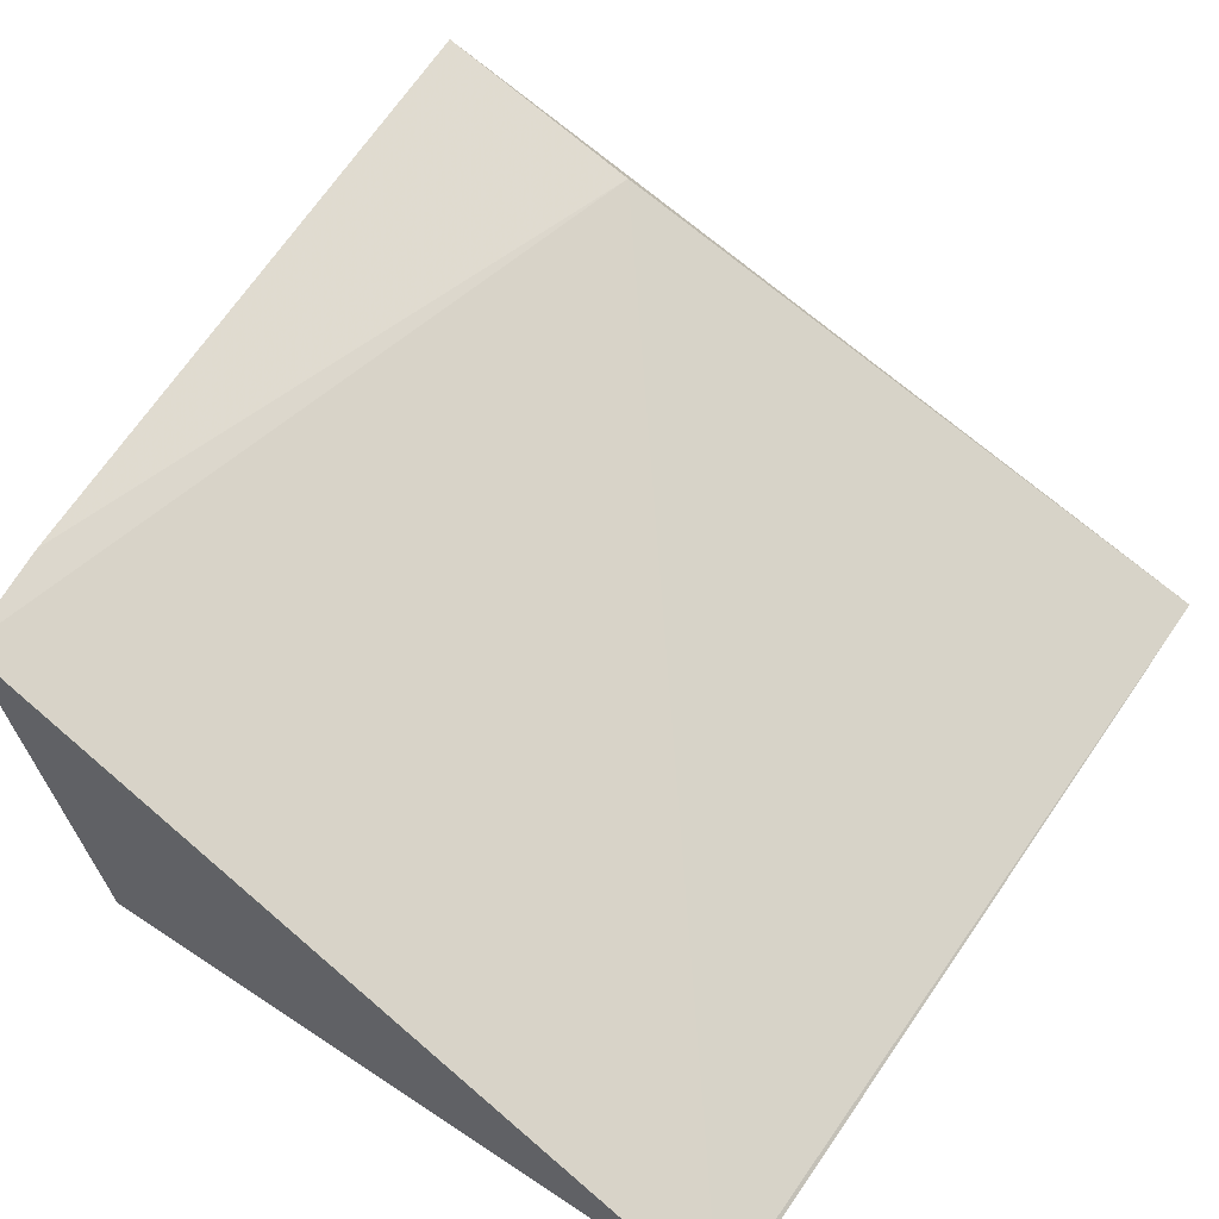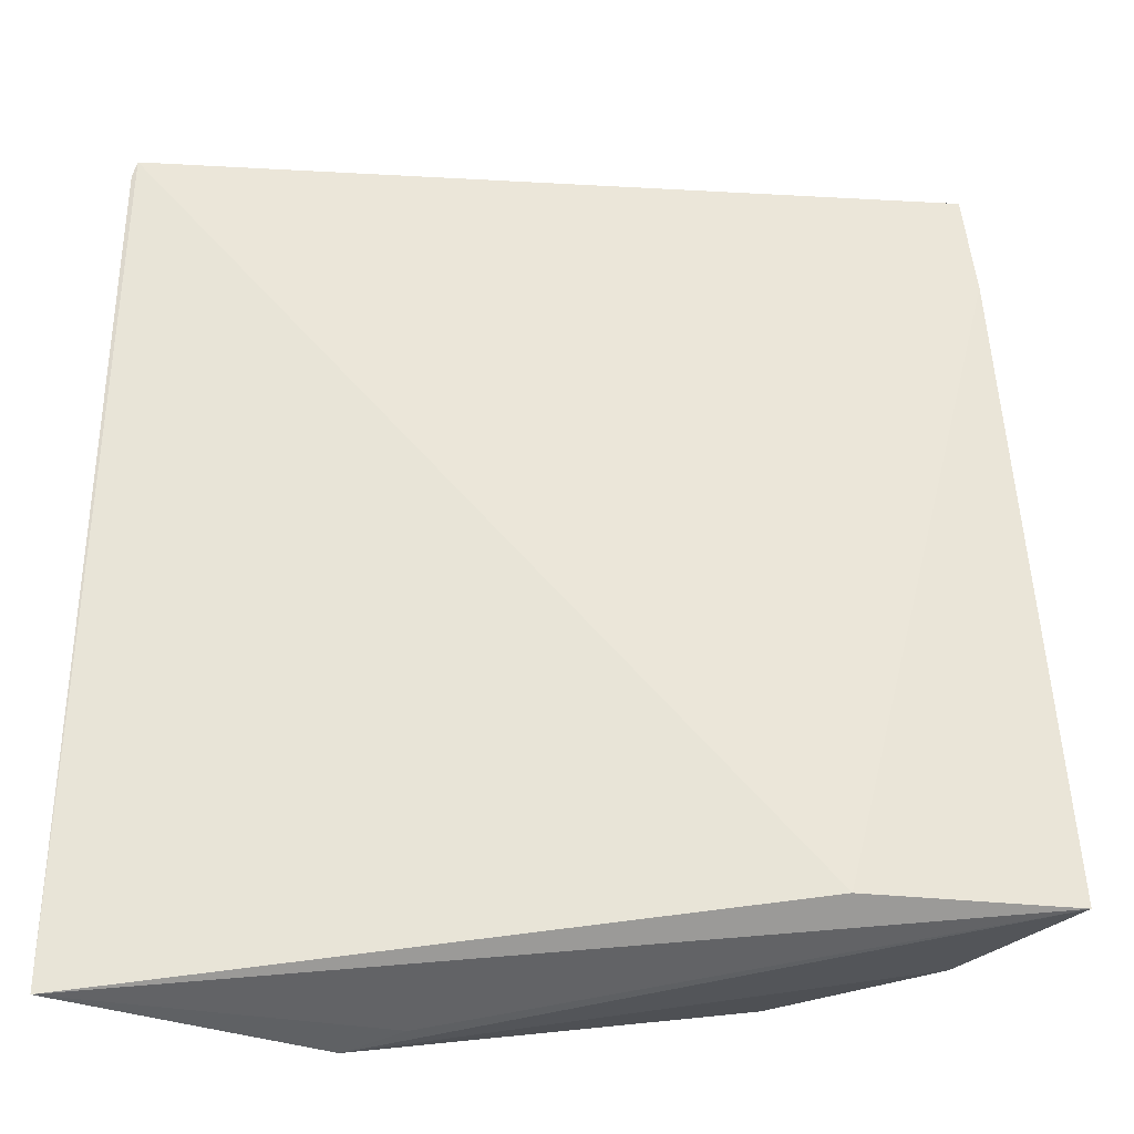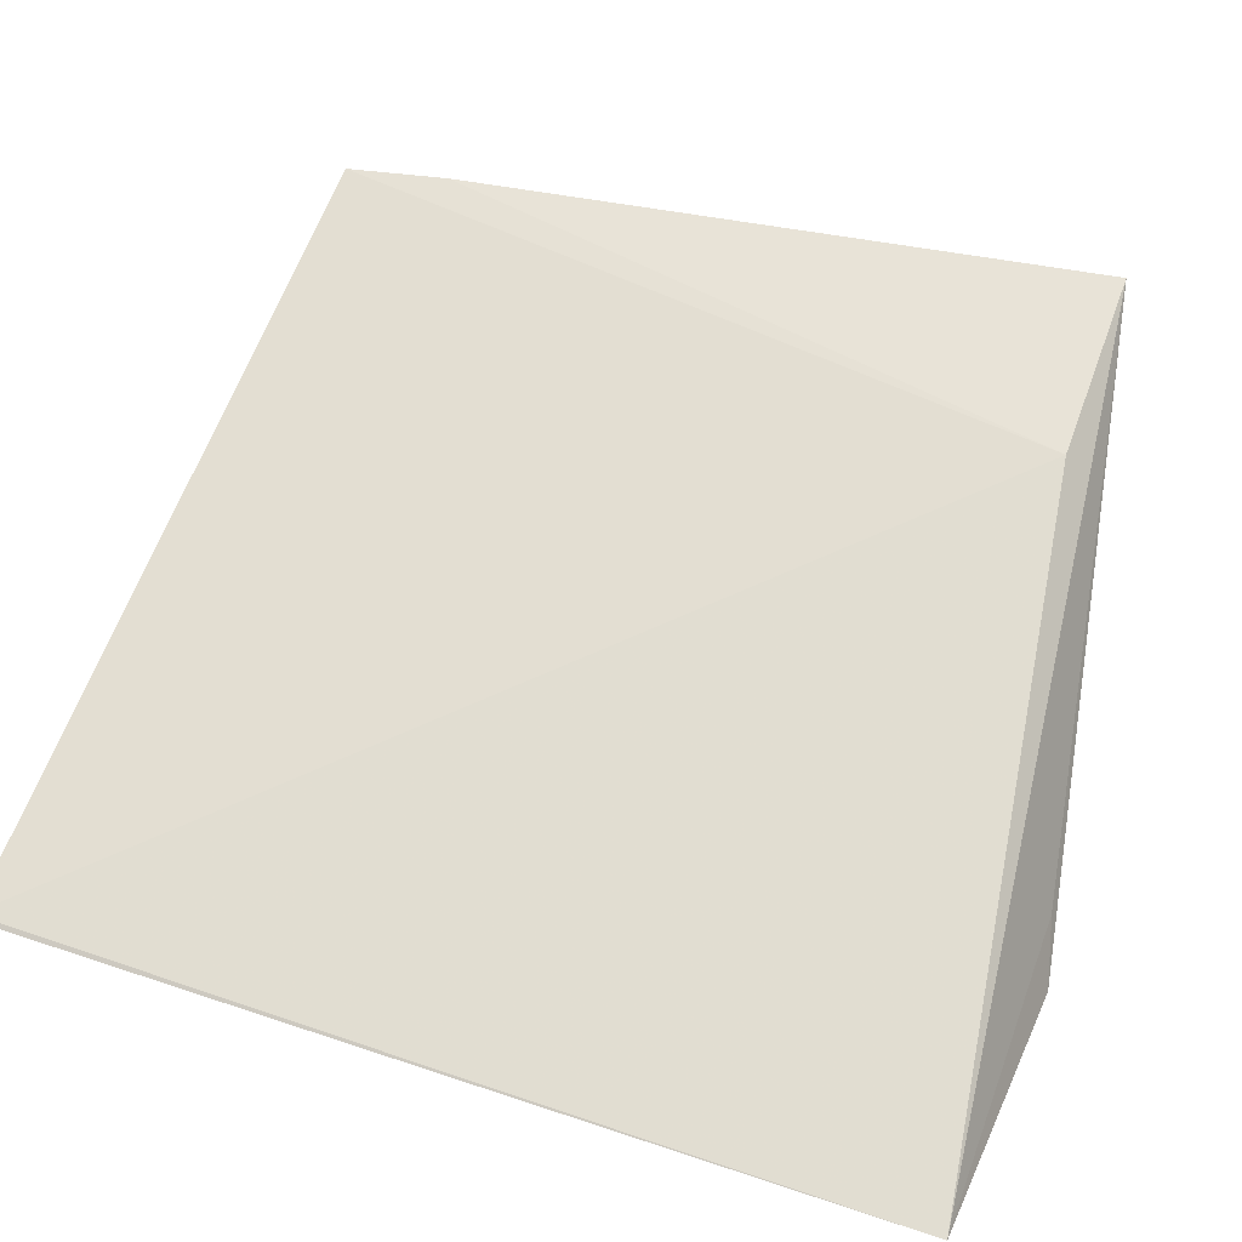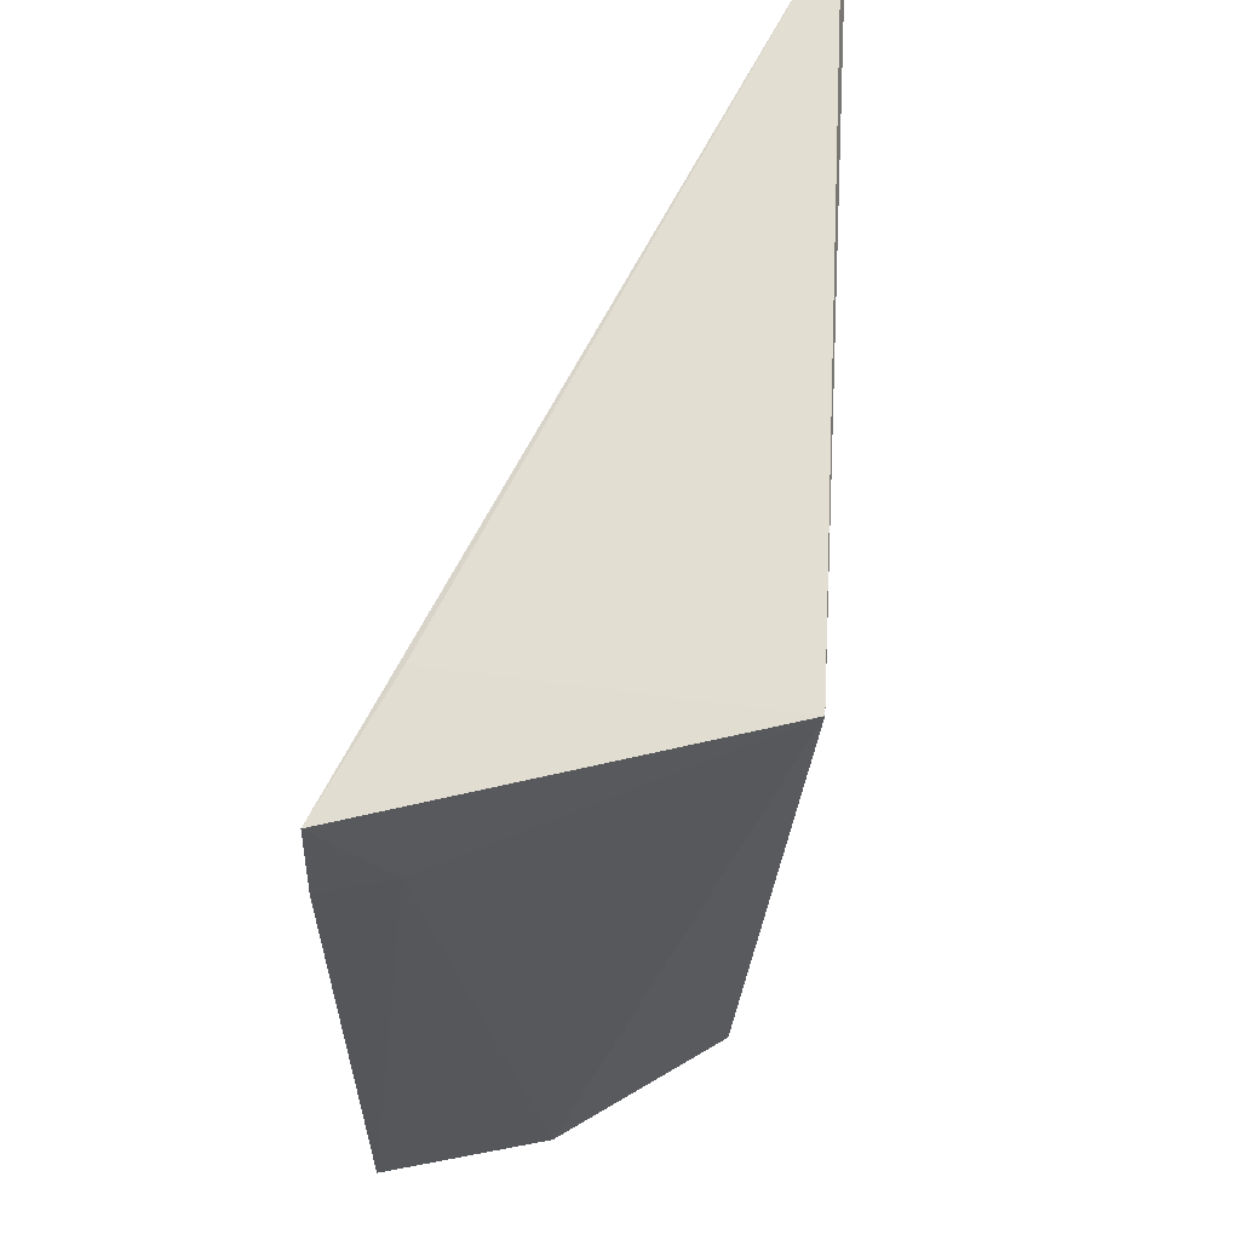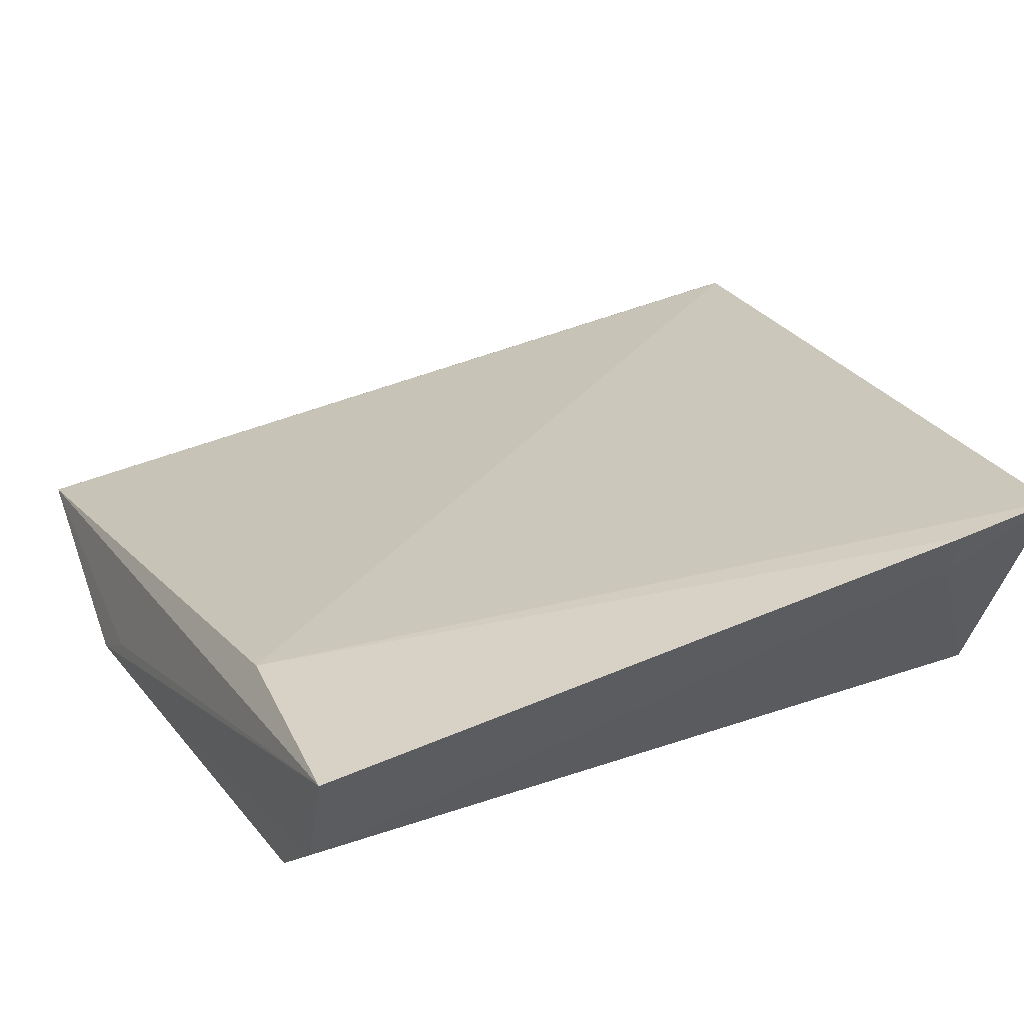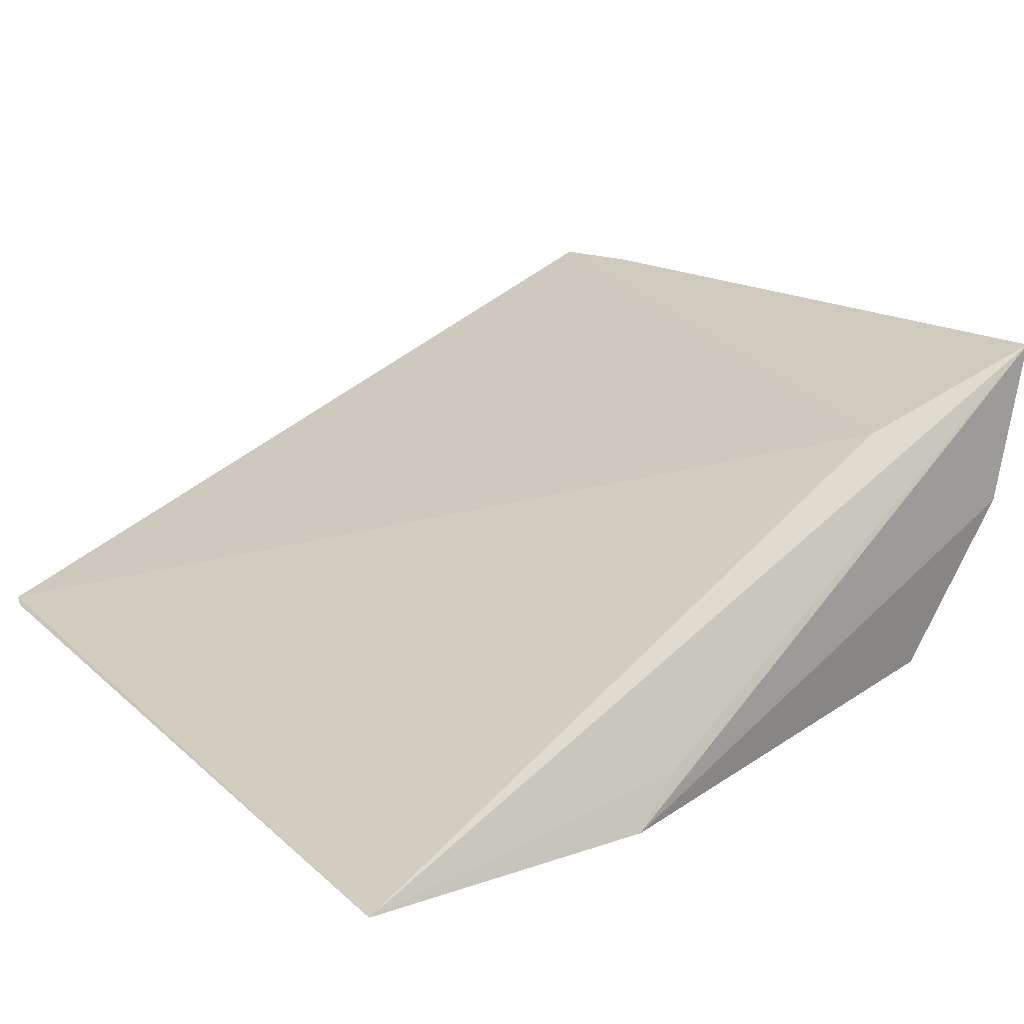
<metadata>
{"format":"obj","ext":"obj","renderer":"f3d","projection":"perspective","resolution":1024,"background":"white","views":[{"elev":57.9,"azim":-146.0,"up":"+Z"},{"elev":-31.7,"azim":-27.9,"up":"+Y"},{"elev":37.4,"azim":-68.7,"up":"+Z"},{"elev":66.8,"azim":93.0,"up":"+Y"},{"elev":47.3,"azim":68.7,"up":"+Z"},{"elev":15.6,"azim":-31.3,"up":"+Z"}]}
</metadata>
<code>
v 0.03178 0.06527 0.03557
v 0.03434 0.03537 0.03568
v 0.028 0.06558 0.02193
v 0.002204 0.06518 0.0219
v 0.02641 0.03535 0.033
v 0.002348 0.06584 0.02207
v 0.0317 0.06123 0.03319
v 0.03227 0.06118 0.0357
v 0.02866 0.03498 0.02342
v 0.02705 0.06543 0.0332
v 0.002413 0.03178 0.02009
v 0.03276 0.03513 0.02953
v 0.01318 0.03144 0.02083
v 0.0149 0.03193 0.02264
f 6 3 4
f 6 5 1
f 7 3 1
f 8 5 2
f 8 1 5
f 8 7 1
f 8 2 7
f 10 6 1
f 10 1 3
f 10 3 6
f 11 6 4
f 11 5 6
f 11 4 3
f 11 2 5
f 12 7 2
f 12 3 7
f 12 9 3
f 13 11 3
f 13 3 9
f 13 9 12
f 13 12 2
f 14 13 2
f 14 2 11
f 14 11 13

</code>
